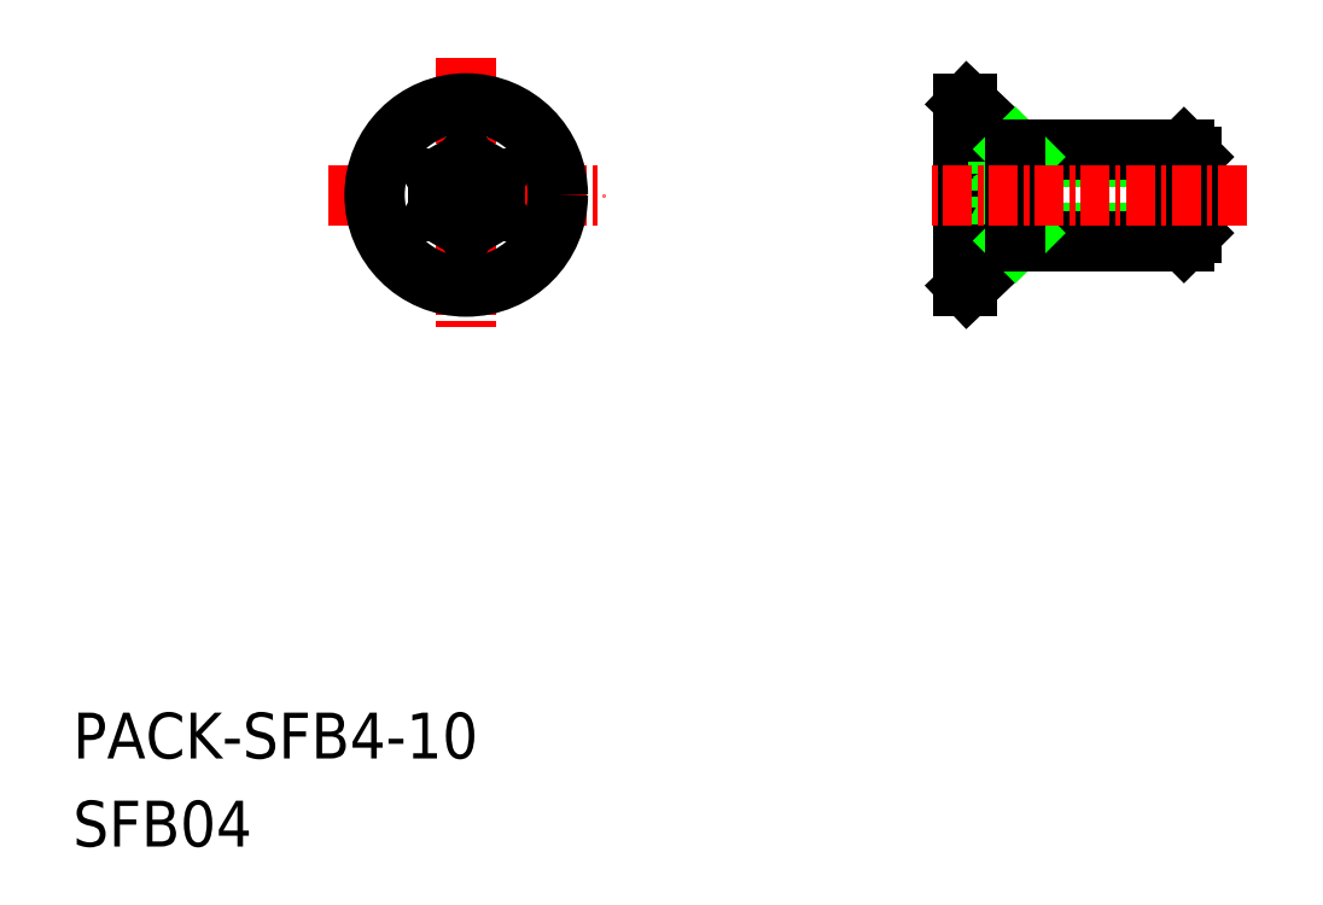
<metadata>
{"format":"dxf","ext":"dxf","renderer":"ezdxf+matplotlib","layout":"modelspace","background":"white","min_lineweight":24,"dpi":150}
</metadata>
<code>
0
SECTION
2
ENTITIES
0
LINE
8
0
10
53.84
20
35.12
30
0
11
46.48
21
35.12
31
0
0
LINE
8
0
10
53.84
20
31.79
30
0
11
46.48
21
31.79
31
0
0
LINE
8
0
10
53.51
20
35.45
30
0
11
46.14
21
35.45
31
0
0
LINE
8
0
10
53.51
20
31.45
30
0
11
46.14
21
31.45
31
0
0
LINE
8
CENTER
10
16.17
20
33.45
30
0
11
28.17
21
33.45
31
0
0
TEXT
8
0
10
5
20
8.845
30
0
40
2
1
PACK-SFB4-10
0
TEXT
8
0
10
5
20
5
30
0
40
2
1
SFB04
0
LINE
8
0
10
43.84
20
34.9
30
0
11
45.42
21
34.9
31
0
0
LINE
8
0
10
46.14
20
35.45
30
0
11
44.04
21
37.45
31
0
0
LINE
8
0
10
43.84
20
32.01
30
0
11
45.42
21
32.01
31
0
0
LINE
8
0
10
43.84
20
32.73
30
0
11
45.42
21
32.73
31
0
0
LINE
8
0
10
43.84
20
34.18
30
0
11
45.42
21
34.18
31
0
0
LINE
8
0
10
46.14
20
31.45
30
0
11
44.04
21
29.45
31
0
0
LINE
8
0
10
23.42
20
32.73
30
0
11
23.42
21
34.18
31
0
0
LINE
8
0
10
20.92
20
34.18
30
0
11
20.92
21
32.73
31
0
0
LINE
8
CENTER
10
22.17
20
39.45
30
0
11
22.17
21
27.45
31
0
0
LINE
8
0
10
44.04
20
37.45
30
0
11
44.04
21
29.45
31
0
0
LINE
8
0
10
43.84
20
37.45
30
0
11
43.84
21
29.45
31
0
0
CIRCLE
8
0
10
22.17
20
33.45
30
0
40
4
0
LINE
8
0
10
20.92
20
32.73
30
0
11
22.17
21
32.01
31
0
0
LINE
8
0
10
22.17
20
32.01
30
0
11
23.42
21
32.73
31
0
0
LINE
8
0
10
43.84
20
29.45
30
0
11
44.04
21
29.45
31
0
0
LINE
8
0
10
22.17
20
34.9
30
0
11
20.92
21
34.18
31
0
0
LINE
8
0
10
23.42
20
34.18
30
0
11
22.17
21
34.9
31
0
0
LINE
8
0
10
43.84
20
37.45
30
0
11
44.04
21
37.45
31
0
0
LINE
8
0
10
46.48
20
31.45
30
0
11
46.48
21
35.45
31
0
0
LINE
8
0
10
45.42
20
34.9
30
0
11
45.42
21
32.01
31
0
0
LINE
8
0
10
46.48
20
31.79
30
0
11
46.14
21
31.45
31
0
0
LINE
8
0
10
46.48
20
35.12
30
0
11
46.14
21
35.45
31
0
0
LINE
8
0
10
53.51
20
31.45
30
0
11
53.51
21
35.45
31
0
0
LINE
8
0
10
53.84
20
31.79
30
0
11
53.84
21
35.12
31
0
0
LINE
8
0
10
53.84
20
31.79
30
0
11
53.51
21
31.45
31
0
0
LINE
8
0
10
53.84
20
35.12
30
0
11
53.51
21
35.45
31
0
0
LINE
8
0
10
45.42
20
34.9
30
0
11
46.26
21
33.45
31
0
0
LINE
8
0
10
45.42
20
32.01
30
0
11
46.26
21
33.45
31
0
0
LINE
8
0
10
46.14
20
35.45
30
0
11
46.14
21
31.45
31
0
0
LINE
8
CENTER
10
56.25
20
33.45
30
0
11
42.34
21
33.45
31
0
0
VIEWPORT
8
0
10
5.722
20
4.008
30
0
40
13.16
41
8.746
68
     1
69
     1
0
VIEWPORT
8
0
10
5.722
20
4.008
30
0
40
9.155
41
6.413
68
     2
69
     2
0
ENDSEC
0
EOF

</code>
